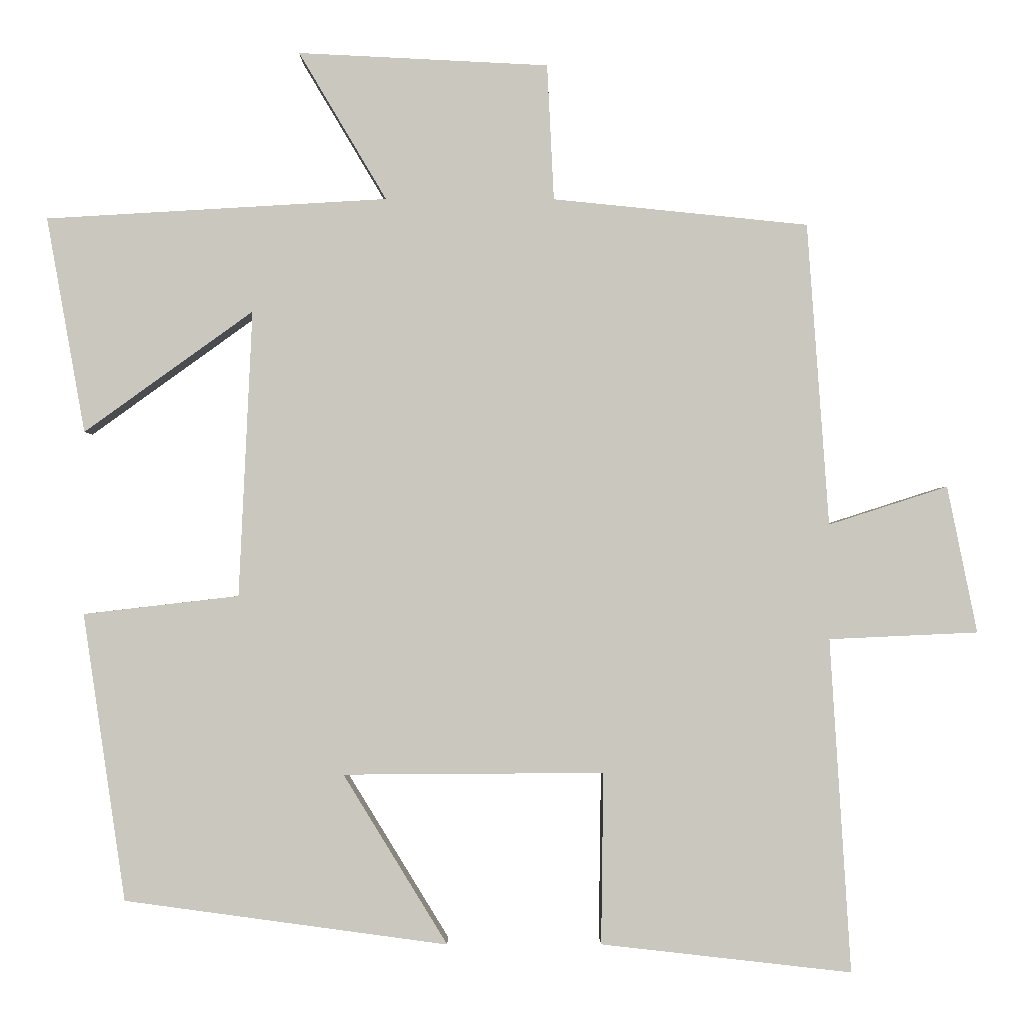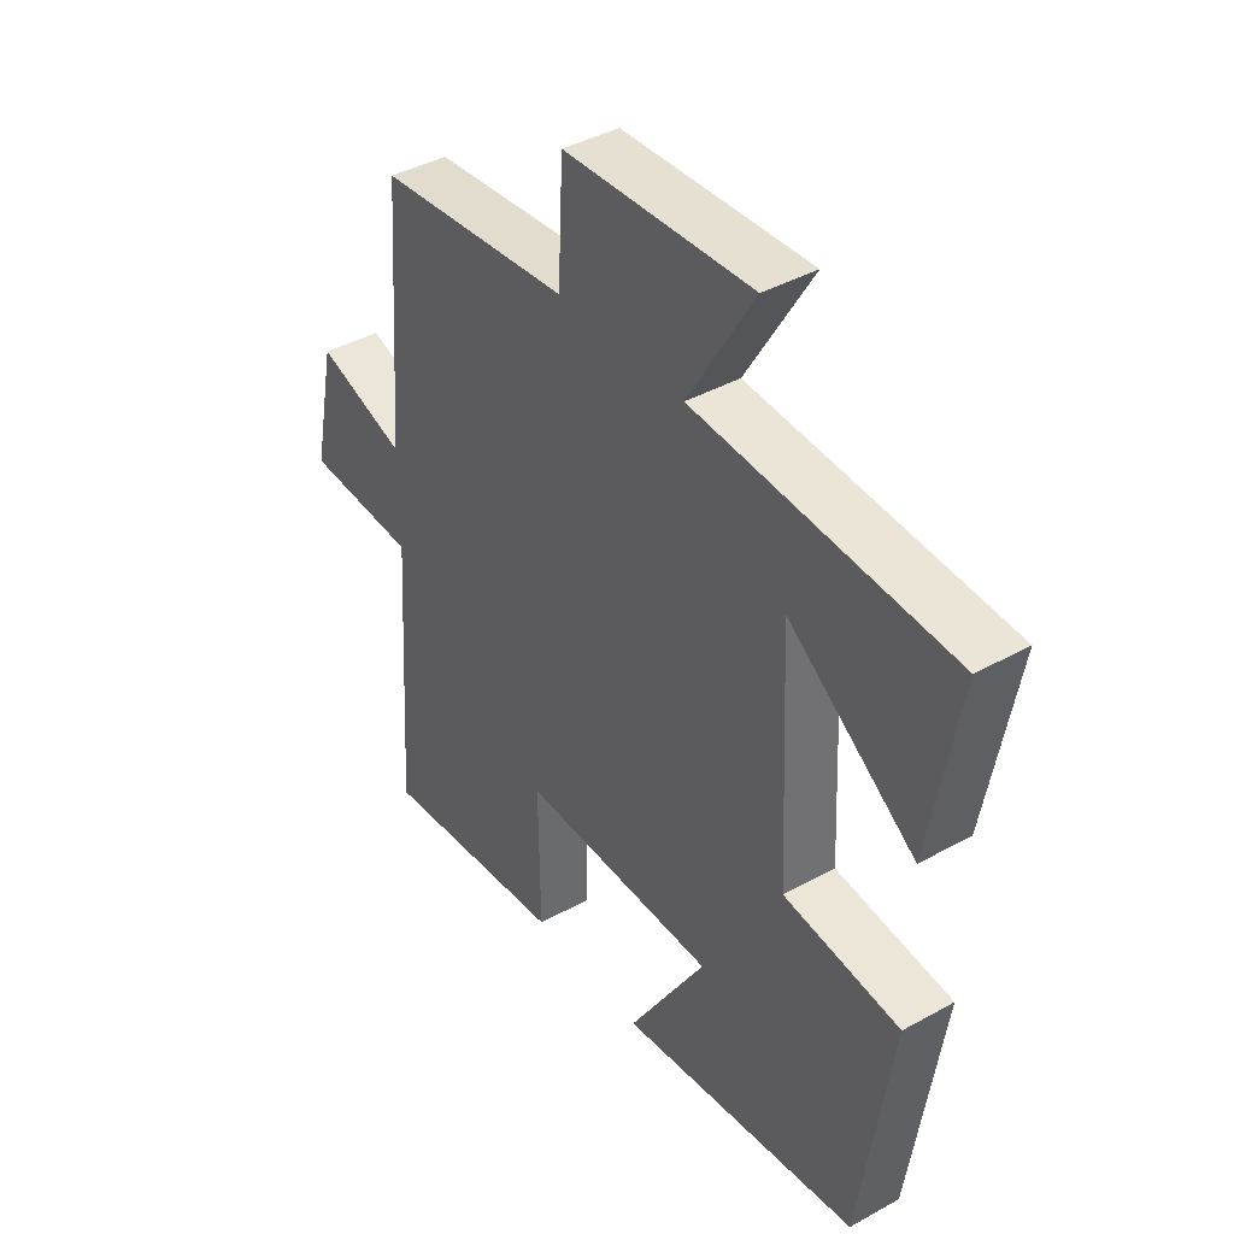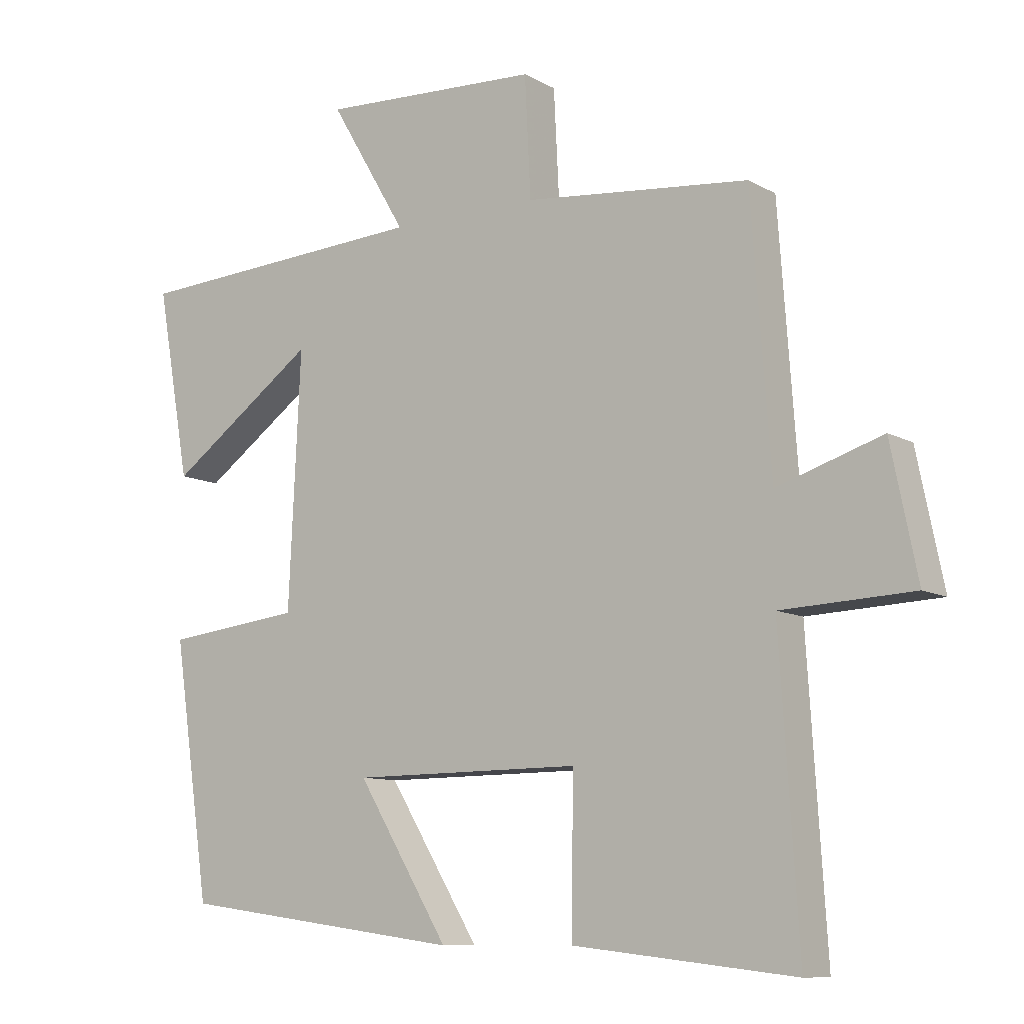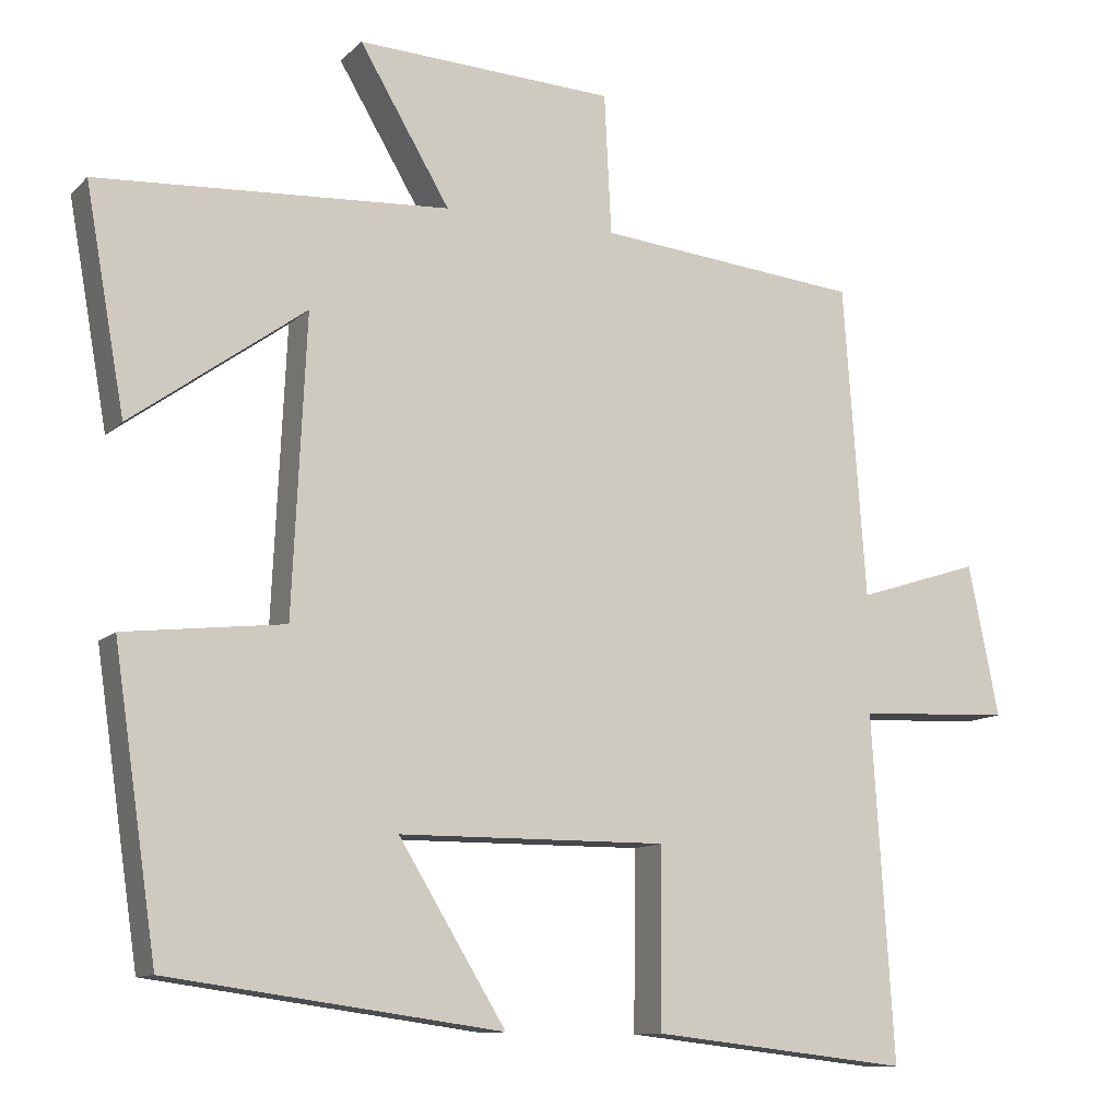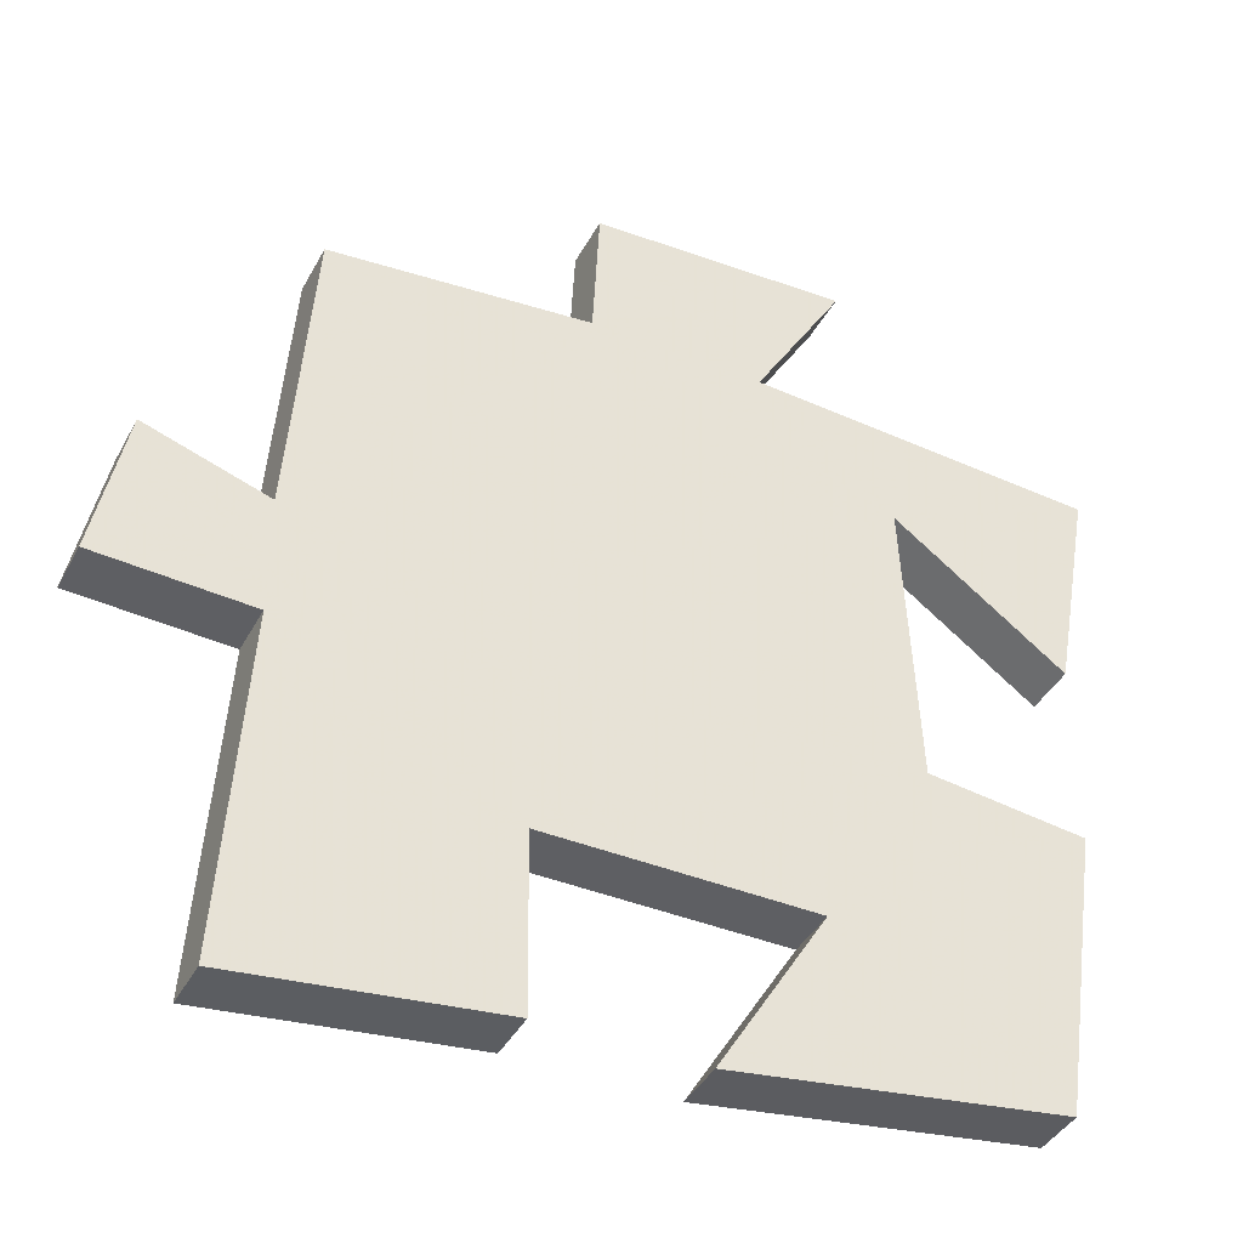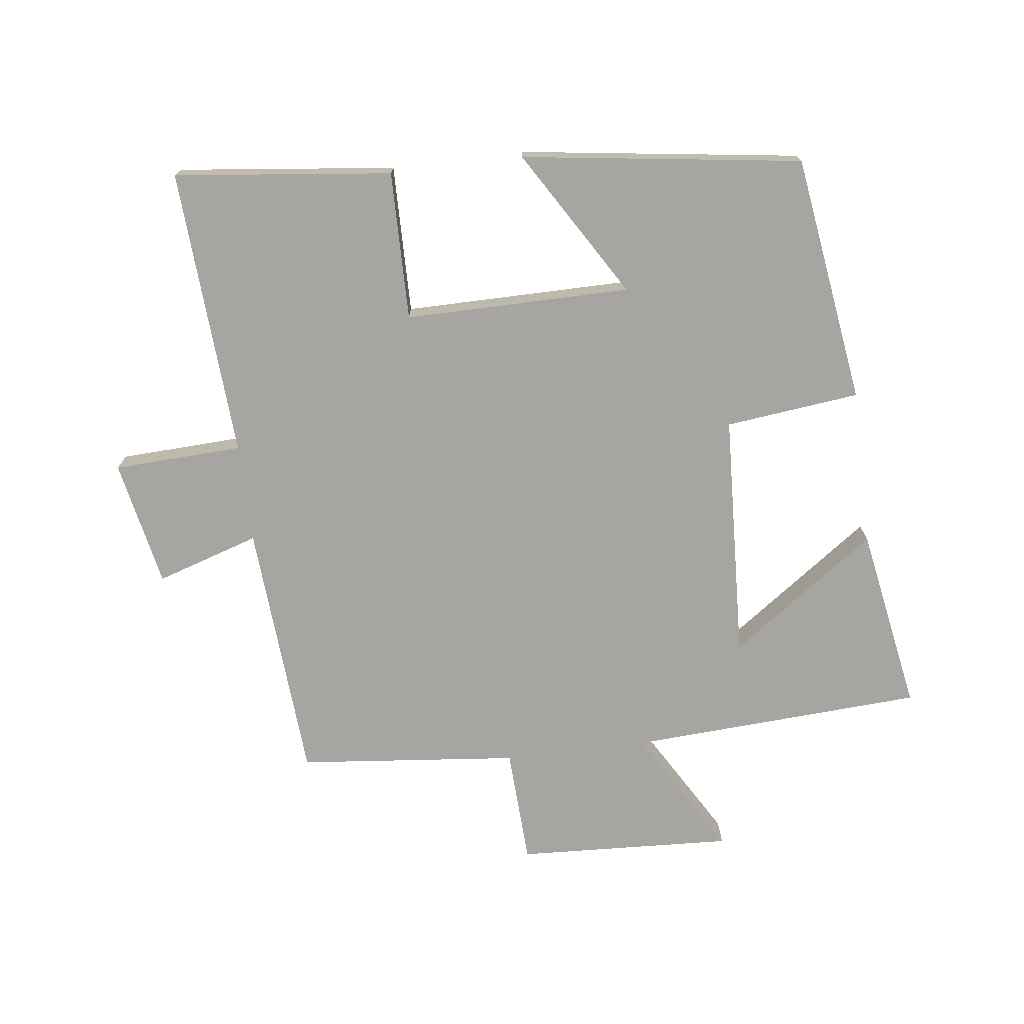
<metadata>
{"format":"obj","ext":"obj","renderer":"f3d","projection":"perspective","resolution":1024,"background":"white","views":[{"elev":-1.2,"azim":-0.6,"up":"+Z"},{"elev":40.7,"azim":-124.2,"up":"+Z"},{"elev":-9.8,"azim":35.6,"up":"+Z"},{"elev":-10.9,"azim":-25.8,"up":"+Z"},{"elev":-40.5,"azim":153.9,"up":"+Z"},{"elev":-73.6,"azim":-173.0,"up":"+Y"}]}
</metadata>
<code>
v -0.444 0.07 -0.441
v -0.5 0.07 -0.058
v -0.293 0.07 -0.034
v -0.275 0.07 0.348
v -0.5 0.07 0.186
v -0.551 0.07 0.473
v -0.096 0.07 0.5
v -0.213 0.07 0.697
v 0.121 0.07 0.681
v 0.13 0.07 0.5
v 0.471 0.07 0.466
v 0.5 0.07 0.062
v 0.659 0.07 0.113
v 0.699 0.07 -0.083
v 0.5 0.07 -0.092
v 0.528 0.07 -0.538
v 0.193 0.07 -0.5
v 0.196 0.07 -0.271
v -0.152 0.07 -0.273
v -0.013 0.07 -0.5
v -0.444 0 -0.441
v -0.5 0 -0.058
v -0.293 0 -0.034
v -0.275 0 0.348
v -0.5 0 0.186
v -0.551 0 0.473
v -0.096 0 0.5
v -0.213 0 0.697
v 0.121 0 0.681
v 0.13 0 0.5
v 0.471 0 0.466
v 0.5 0 0.062
v 0.659 0 0.113
v 0.699 0 -0.083
v 0.5 0 -0.092
v 0.528 0 -0.538
v 0.193 0 -0.5
v 0.196 0 -0.271
v -0.152 0 -0.273
v -0.013 0 -0.5
f 19 20 1 2
f 18 19 2 3
f 15 16 17 18
f 15 18 3 4
f 12 13 14 15
f 10 11 12 15
f 10 15 4
f 7 8 9 10
f 7 10 4
f 4 5 6 7
f 22 21 40 39
f 23 22 39 38
f 38 37 36 35
f 24 23 38 35
f 35 34 33 32
f 35 32 31 30
f 24 35 30
f 30 29 28 27
f 24 30 27
f 27 26 25 24
f 1 21 22 2
f 2 22 23 3
f 3 23 24 4
f 4 24 25 5
f 5 25 26 6
f 6 26 27 7
f 7 27 28 8
f 8 28 29 9
f 9 29 30 10
f 10 30 31 11
f 11 31 32 12
f 12 32 33 13
f 13 33 34 14
f 14 34 35 15
f 15 35 36 16
f 16 36 37 17
f 17 37 38 18
f 18 38 39 19
f 19 39 40 20
f 20 40 21 1

</code>
